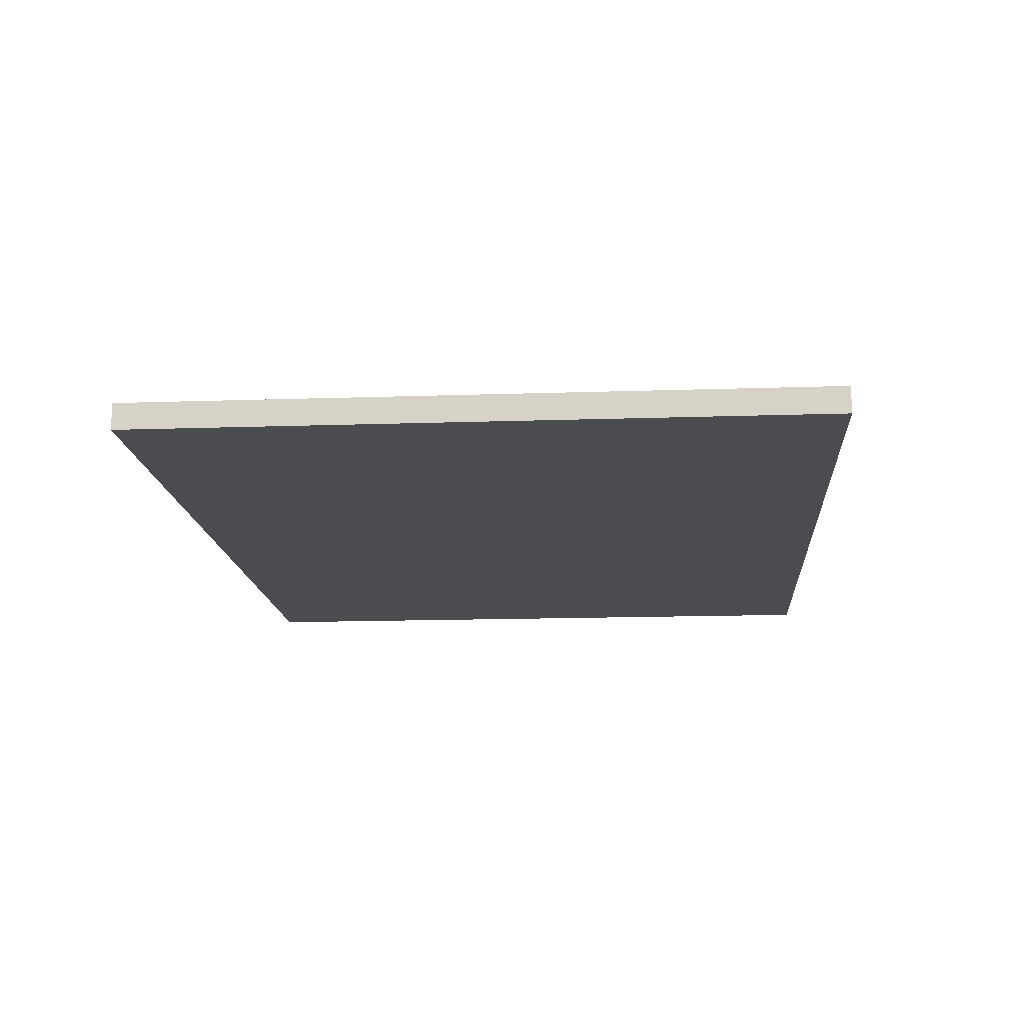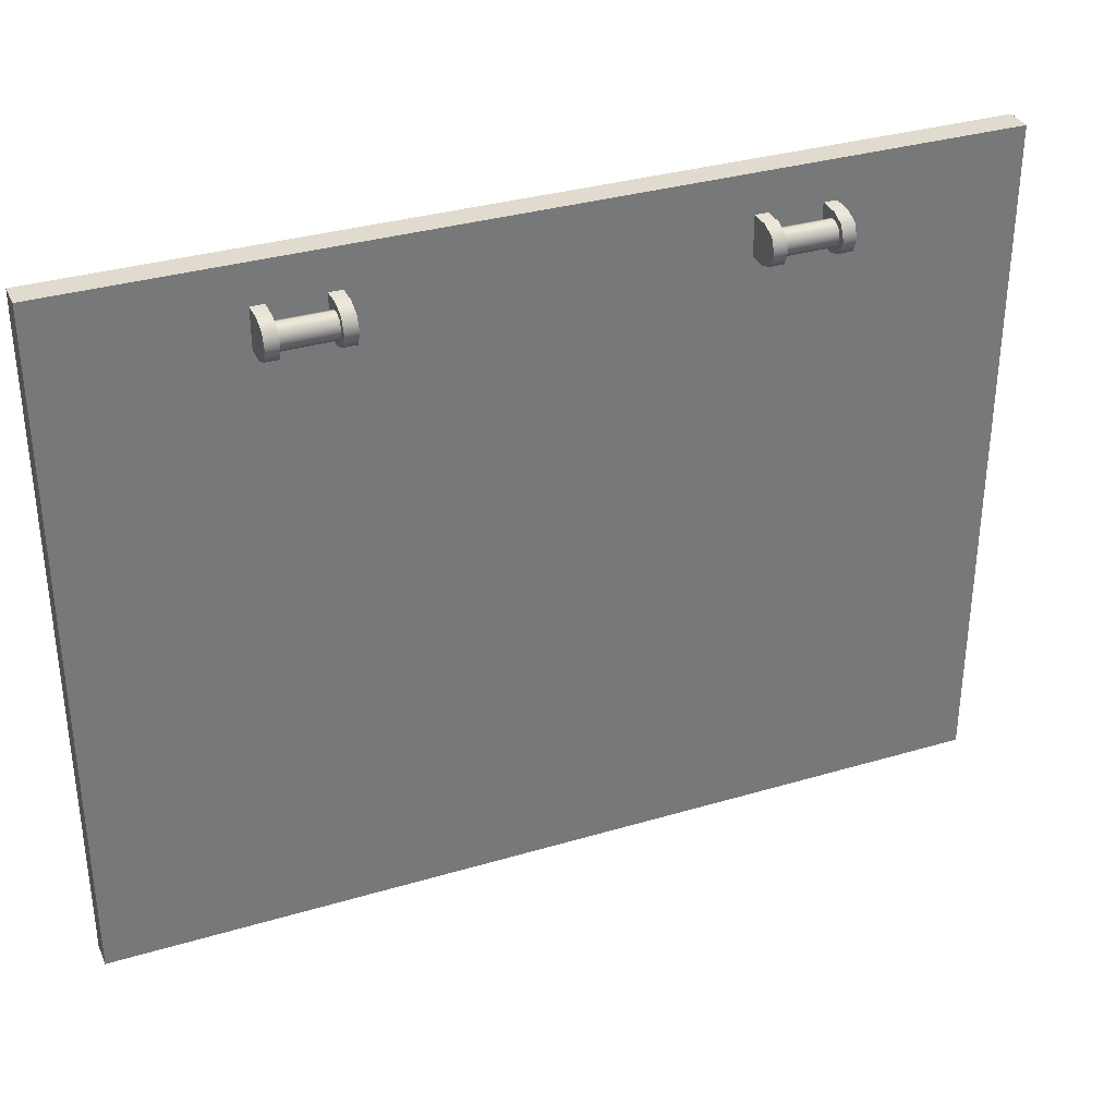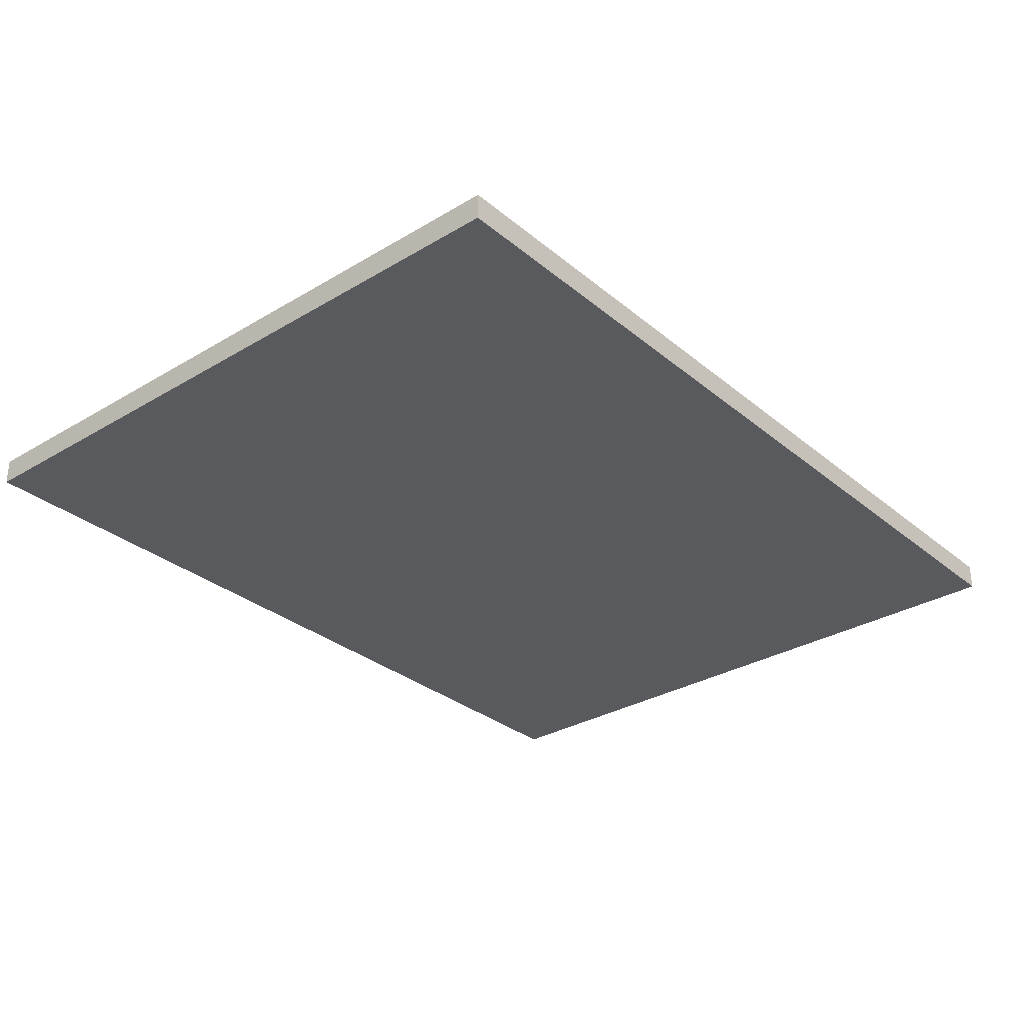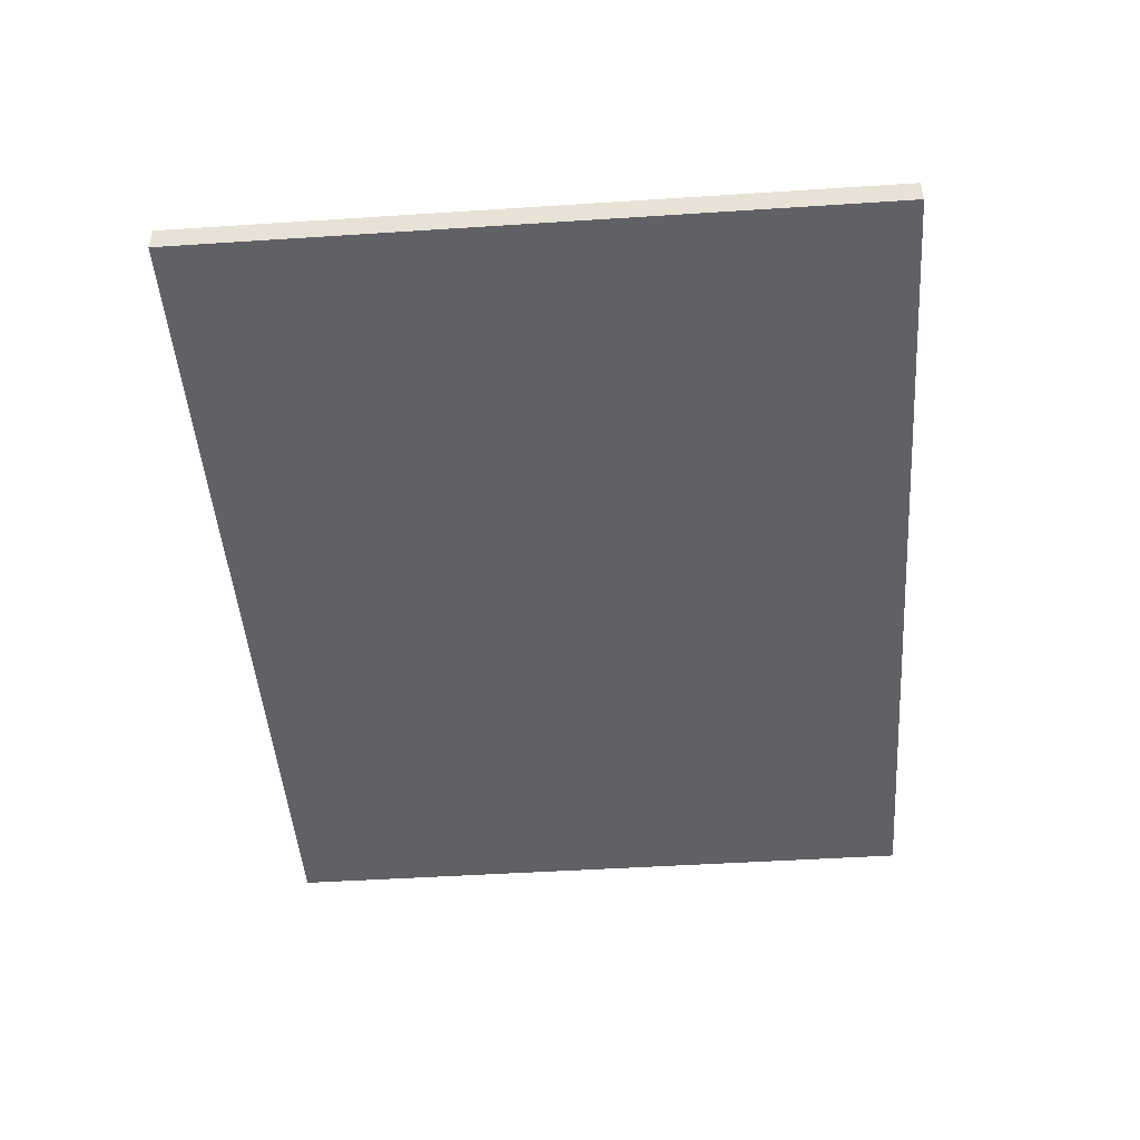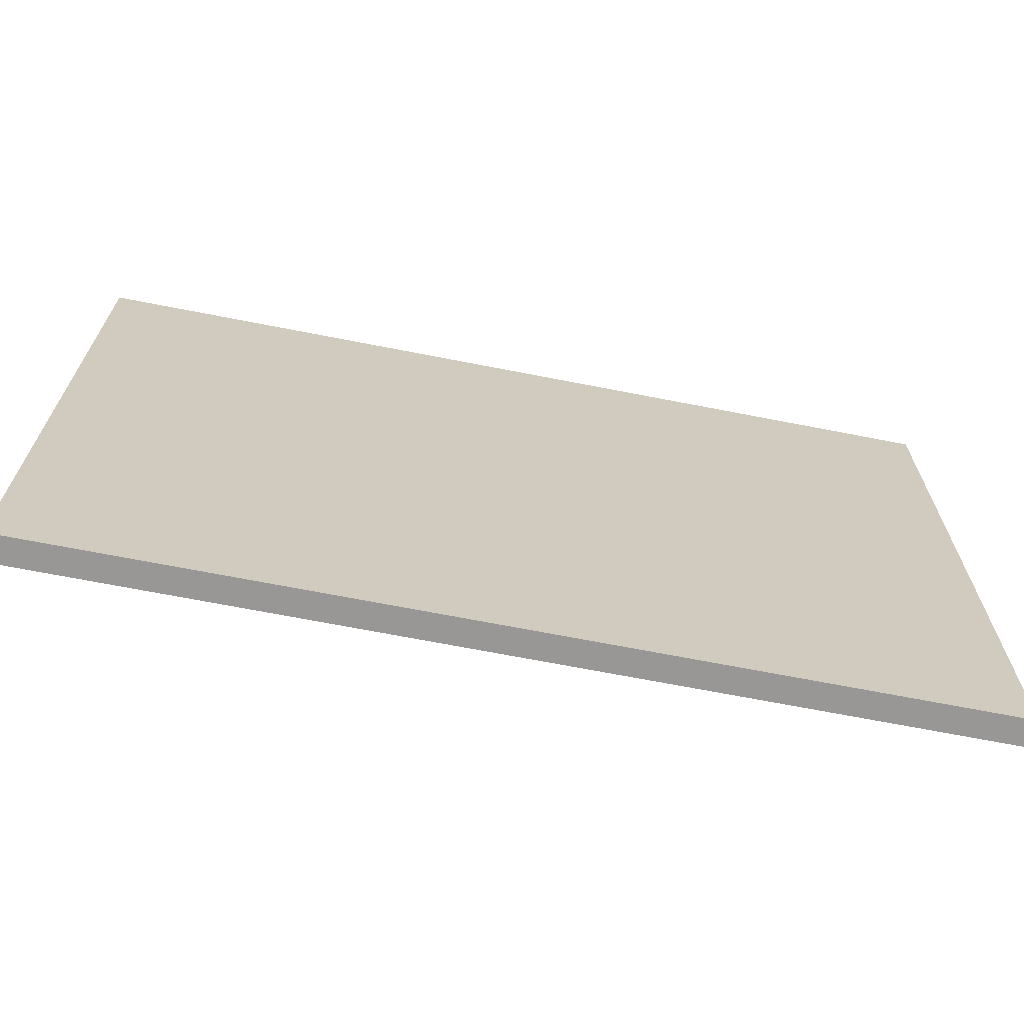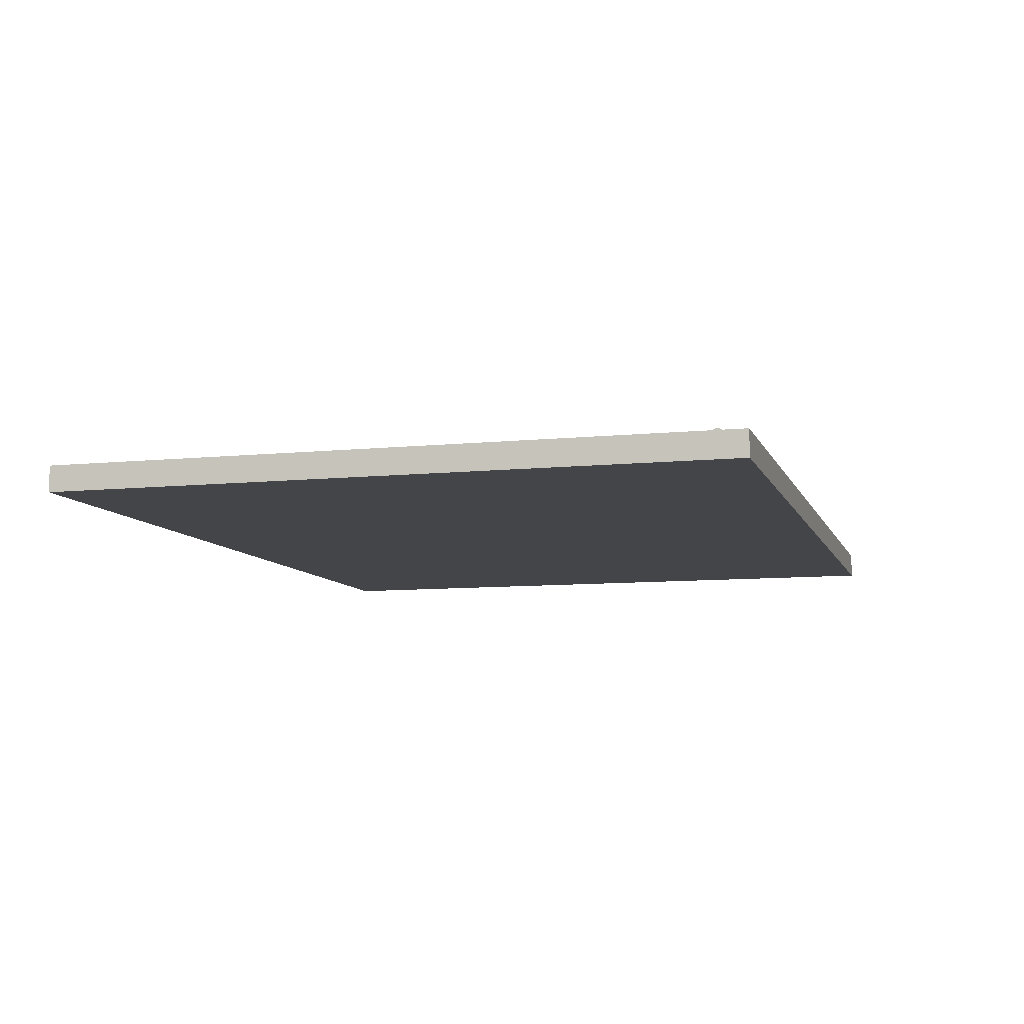
<metadata>
{"format":"obj","ext":"obj","renderer":"f3d","projection":"perspective","resolution":1024,"background":"white","views":[{"elev":-14.9,"azim":-85.8,"up":"+Y"},{"elev":33.7,"azim":158.0,"up":"+Z"},{"elev":-31.0,"azim":130.5,"up":"+Y"},{"elev":-47.1,"azim":94.2,"up":"+Y"},{"elev":-68.3,"azim":-11.1,"up":"+Z"},{"elev":-8.8,"azim":-74.3,"up":"+Y"}]}
</metadata>
<code>
o panel
v 0.175 0.01875 0
v 0.175 0.01326 0.01326
v 0.175 0 0.01875
v 0.175 -3.469e-18 -0.01875
v 0.175 0.01326 -0.01326
v 0.1875 0.01875 0
v 0.1875 0.01326 0.01326
v 0.1875 -3.469e-18 0.01875
v 0.1875 -6.939e-18 -0.01875
v 0.1875 0.01326 -0.01326
v 0.175 0 0
v 0.1875 -6.939e-18 0
v 0.1875 -0.03125 0.01875
v 0.175 -0.03125 0.01875
v 0.175 -0.03125 -0.01875
v 0.1875 -0.03125 -0.01875
v -0.425 -0.04375 -0.5938
v -0.425 -0.04375 0.05625
v -0.425 -0.01875 -0.5938
v -0.425 -0.01875 0.05625
v 0.425 -0.04375 -0.5938
v 0.425 -0.04375 0.05625
v 0.425 -0.01875 -0.5938
v 0.425 -0.01875 0.05625
v -0.2375 0.01875 0
v -0.2375 0.01326 0.01326
v -0.2375 0 0.01875
v -0.2375 -3.469e-18 -0.01875
v -0.2375 0.01326 -0.01326
v -0.25 0.01875 0
v -0.25 0.01326 0.01326
v -0.25 -3.469e-18 0.01875
v -0.25 -6.939e-18 -0.01875
v -0.25 0.01326 -0.01326
v -0.2375 0 0
v -0.25 -6.939e-18 0
v -0.25 -0.03125 0.01875
v -0.2375 -0.03125 0.01875
v -0.2375 -0.03125 -0.01875
v -0.25 -0.03125 -0.01875
v -0.1812 0.0125 0
v -0.1812 0.008839 0.008839
v -0.1812 0 0.0125
v -0.1812 -0.008839 0.008839
v -0.1812 -0.0125 0
v -0.1812 -0.008839 -0.008839
v -0.1812 0 -0.0125
v -0.1812 0.008839 -0.008839
v -0.2437 0.0125 0
v -0.2437 0.008839 0.008839
v -0.2437 0 0.0125
v -0.2437 -0.008839 0.008839
v -0.2437 -0.0125 0
v -0.2437 -0.008839 -0.008839
v -0.2437 0 -0.0125
v -0.2437 0.008839 -0.008839
v -0.175 0.01875 0
v -0.175 0.01326 0.01326
v -0.175 0 0.01875
v -0.175 -3.469e-18 -0.01875
v -0.175 0.01326 -0.01326
v -0.1875 0.01875 0
v -0.1875 0.01326 0.01326
v -0.1875 -3.469e-18 0.01875
v -0.1875 -6.939e-18 -0.01875
v -0.1875 0.01326 -0.01326
v -0.175 0 0
v -0.1875 -6.939e-18 0
v -0.1875 -0.03125 0.01875
v -0.175 -0.03125 0.01875
v -0.175 -0.03125 -0.01875
v -0.1875 -0.03125 -0.01875
v 0.2375 0.01875 0
v 0.2375 0.01326 0.01326
v 0.2375 0 0.01875
v 0.2375 -3.469e-18 -0.01875
v 0.2375 0.01326 -0.01326
v 0.25 0.01875 0
v 0.25 0.01326 0.01326
v 0.25 -3.469e-18 0.01875
v 0.25 -6.939e-18 -0.01875
v 0.25 0.01326 -0.01326
v 0.2375 0 0
v 0.25 -6.939e-18 0
v 0.25 -0.03125 0.01875
v 0.2375 -0.03125 0.01875
v 0.2375 -0.03125 -0.01875
v 0.25 -0.03125 -0.01875
v 0.1812 0.0125 0
v 0.1812 0.008839 0.008839
v 0.1812 0 0.0125
v 0.1812 -0.008839 0.008839
v 0.1812 -0.0125 0
v 0.1812 -0.008839 -0.008839
v 0.1812 0 -0.0125
v 0.1812 0.008839 -0.008839
v 0.2437 0.0125 0
v 0.2437 0.008839 0.008839
v 0.2437 0 0.0125
v 0.2437 -0.008839 0.008839
v 0.2437 -0.0125 0
v 0.2437 -0.008839 -0.008839
v 0.2437 0 -0.0125
v 0.2437 0.008839 -0.008839
v 5.551e-17 -0.04375 0.05625
v 5.551e-17 -0.04375 -0.5938
g panel_panel_auv
f 1 6 10 5
f 2 7 6 1
f 3 8 7 2
f 3 14 13 8
f 5 10 9 4
f 9 16 15 4
f 18 20 19 17
f 21 23 24 22
f 25 30 31 26
f 26 31 32 27
f 28 33 34 29
f 28 39 40 33
f 29 34 30 25
f 32 37 38 27
f 41 49 50 42
f 42 50 51 43
f 43 51 52 44
f 44 52 53 45
f 45 53 54 46
f 46 54 55 47
f 47 55 56 48
f 48 56 49 41
f 57 67 61
f 58 67 57
f 59 67 58
f 59 70 67
f 61 67 60
f 62 68 63
f 63 68 64
f 65 68 66
f 65 72 68
f 66 68 62
f 67 71 60
f 68 69 64
f 70 71 67
f 72 69 68
f 73 83 74
f 74 83 75
f 76 83 77
f 76 87 83
f 77 83 73
f 78 84 82
f 79 84 78
f 80 84 79
f 80 85 84
f 82 84 81
f 83 86 75
f 83 87 86
f 84 85 88
f 84 88 81
f 89 97 104 96
f 90 98 97 89
f 91 99 98 90
f 92 100 99 91
f 93 101 100 92
f 94 102 101 93
f 95 103 102 94
f 96 104 103 95
f 1 11 2
f 2 11 3
f 4 11 5
f 4 15 11
f 5 11 1
f 6 12 10
f 7 12 6
f 8 12 7
f 8 13 12
f 10 12 9
f 11 14 3
f 11 15 14
f 12 13 16
f 12 16 9
f 17 106 105 18
f 20 24 23 19
f 22 105 106 21
f 25 35 29
f 26 35 25
f 27 35 26
f 27 38 35
f 29 35 28
f 30 36 31
f 31 36 32
f 33 36 34
f 33 40 36
f 34 36 30
f 35 39 28
f 36 37 32
f 38 39 35
f 40 37 36
f 57 62 63 58
f 58 63 64 59
f 60 65 66 61
f 60 71 72 65
f 61 66 62 57
f 64 69 70 59
f 73 78 82 77
f 74 79 78 73
f 75 80 79 74
f 75 86 85 80
f 77 82 81 76
f 81 88 87 76
f 18 105 20
f 19 106 17
f 20 105 24
f 21 106 23
f 23 106 19
f 24 105 22

</code>
